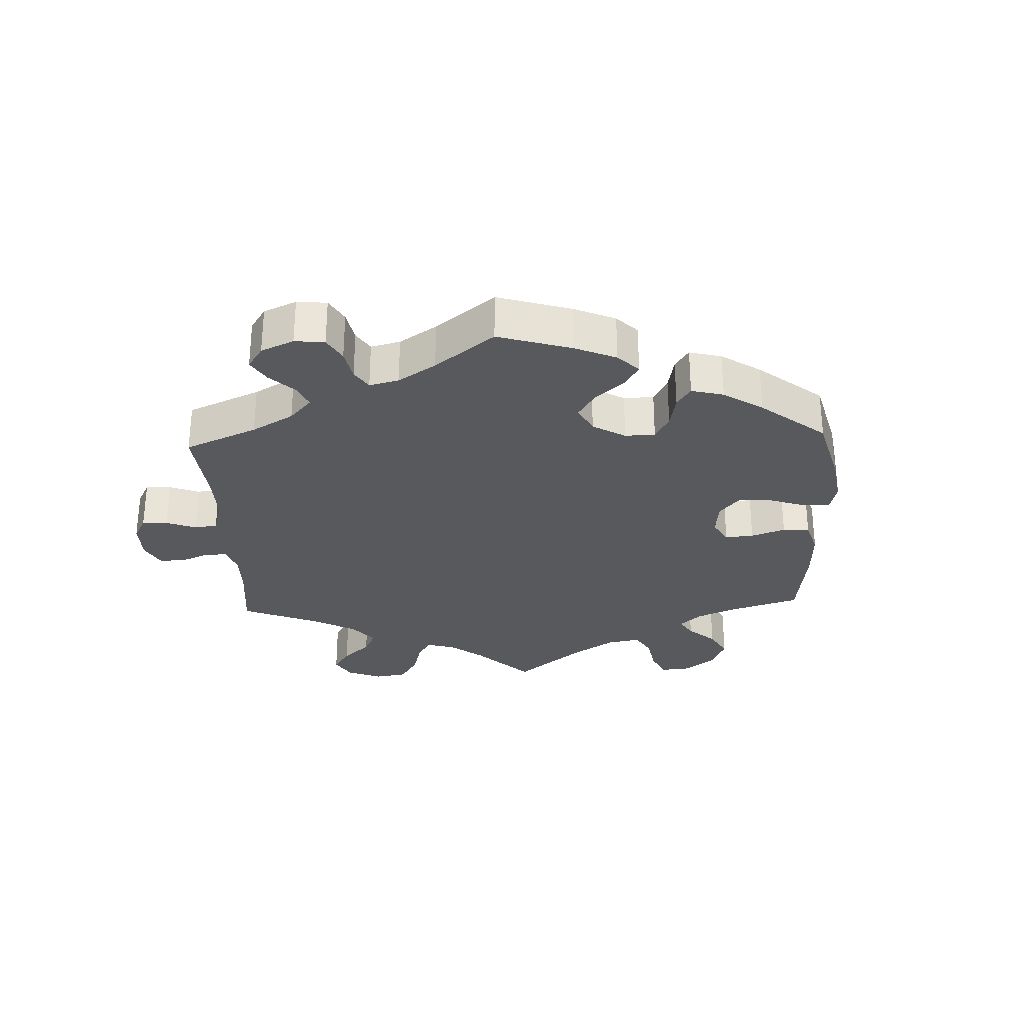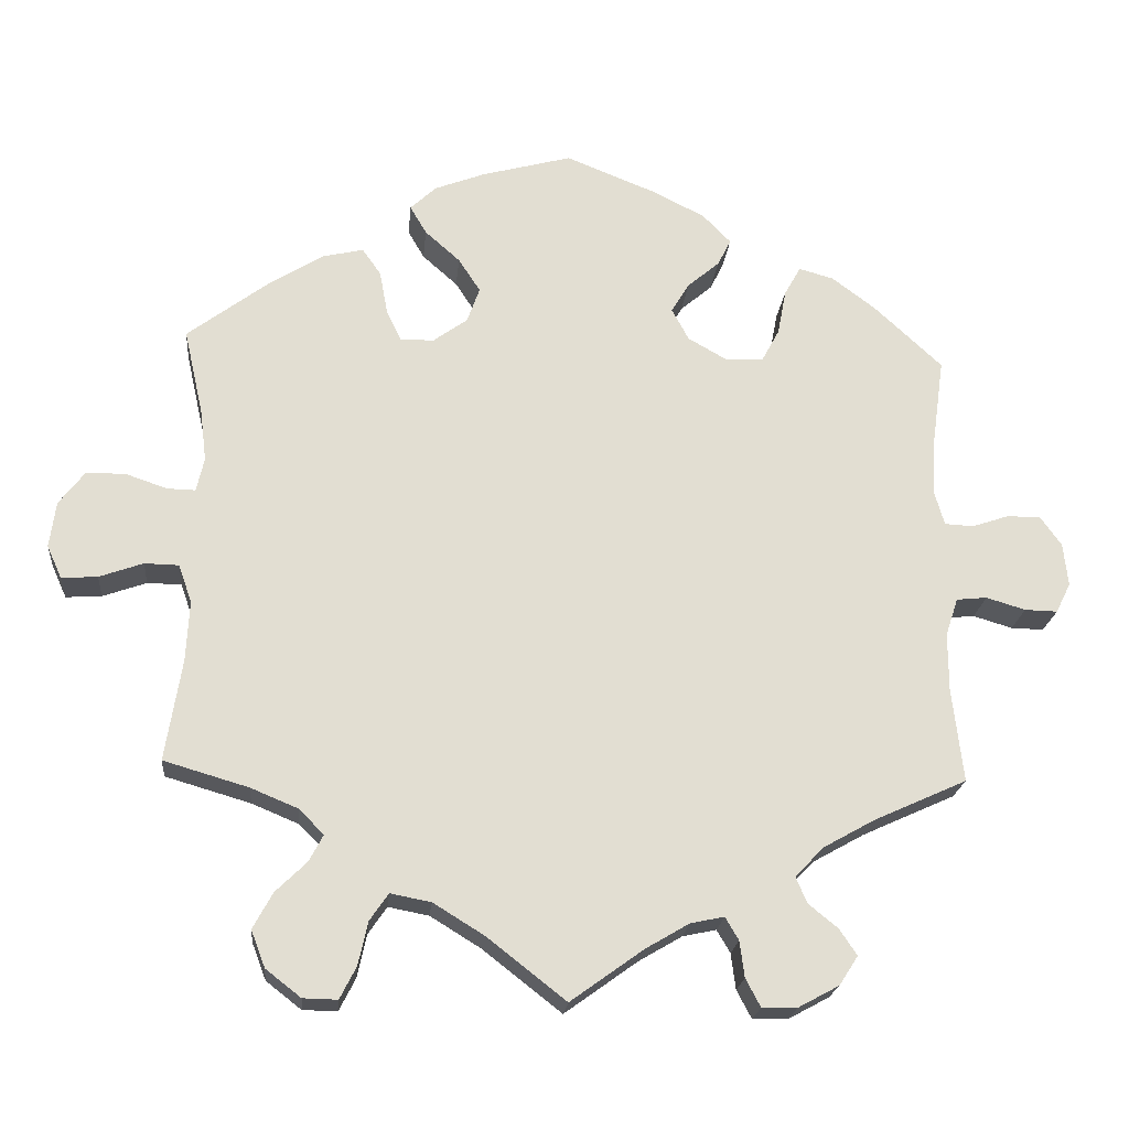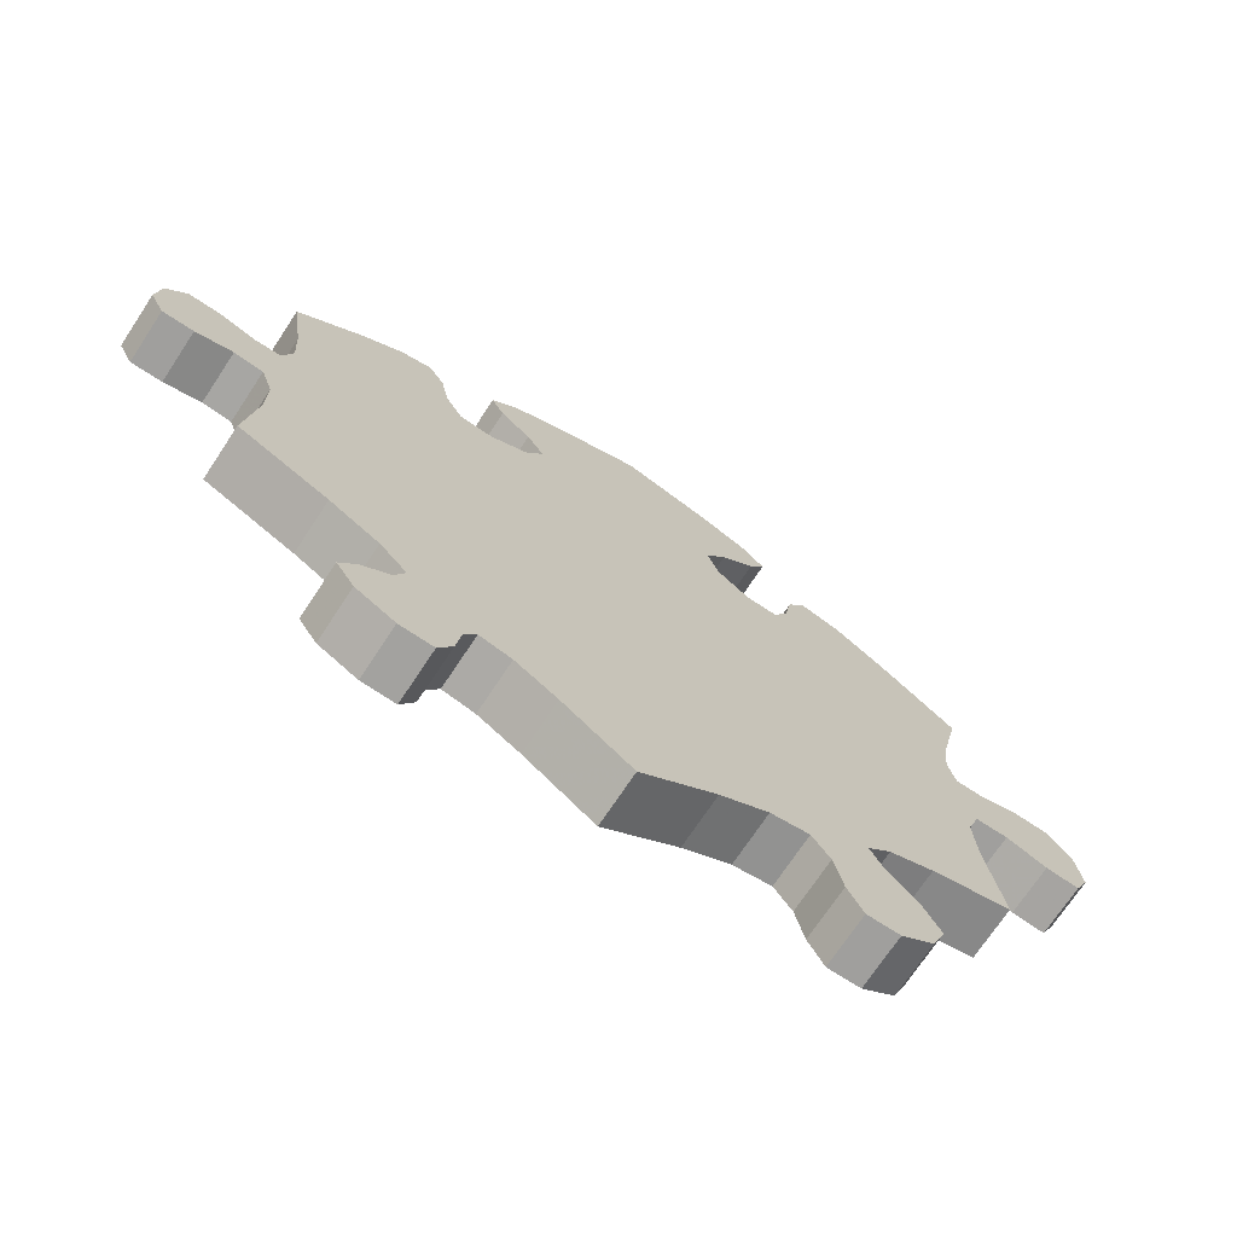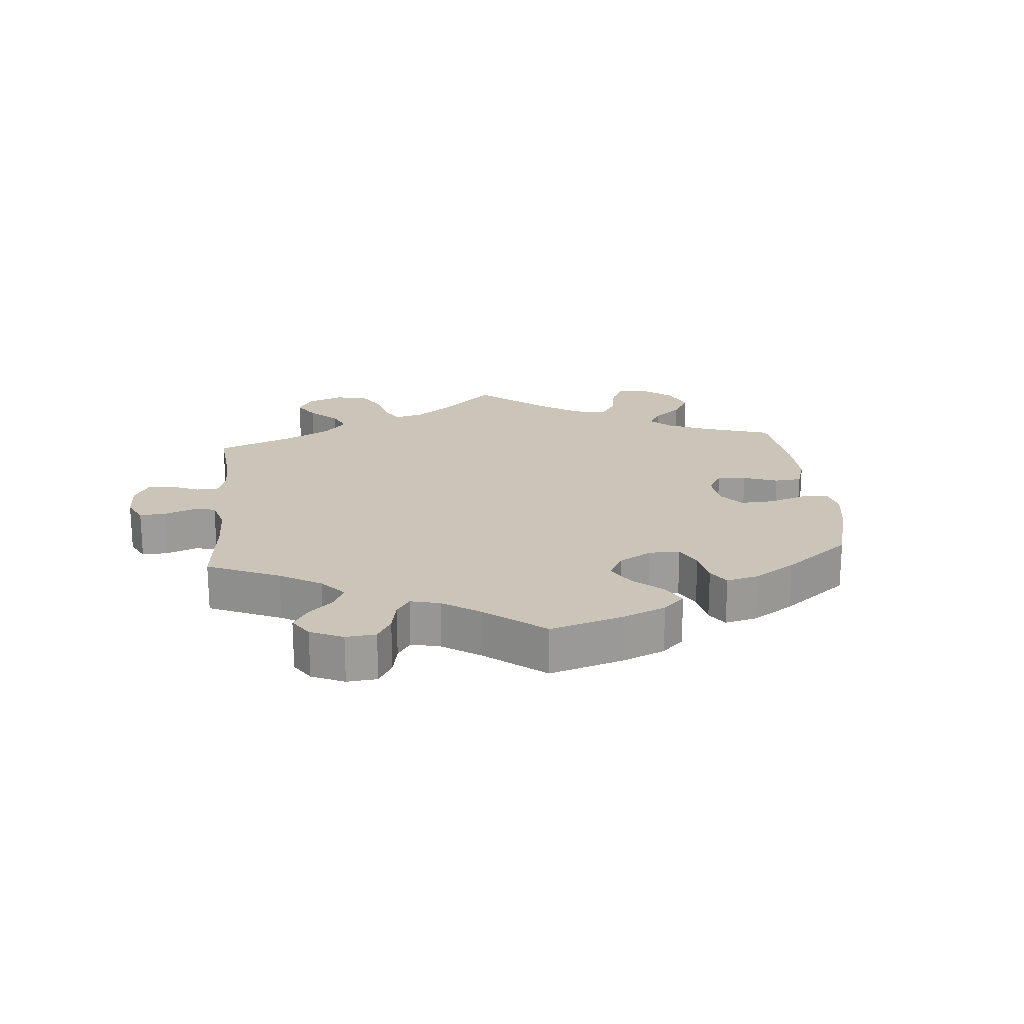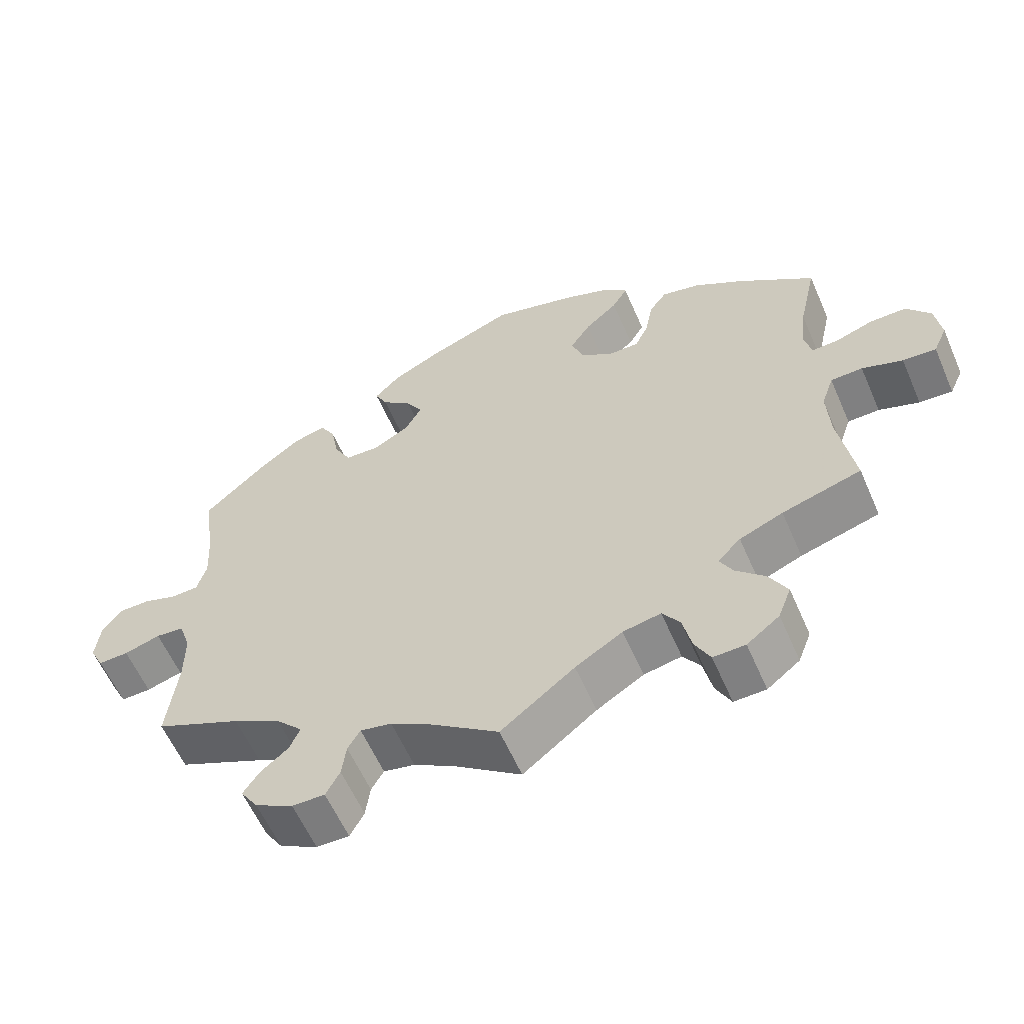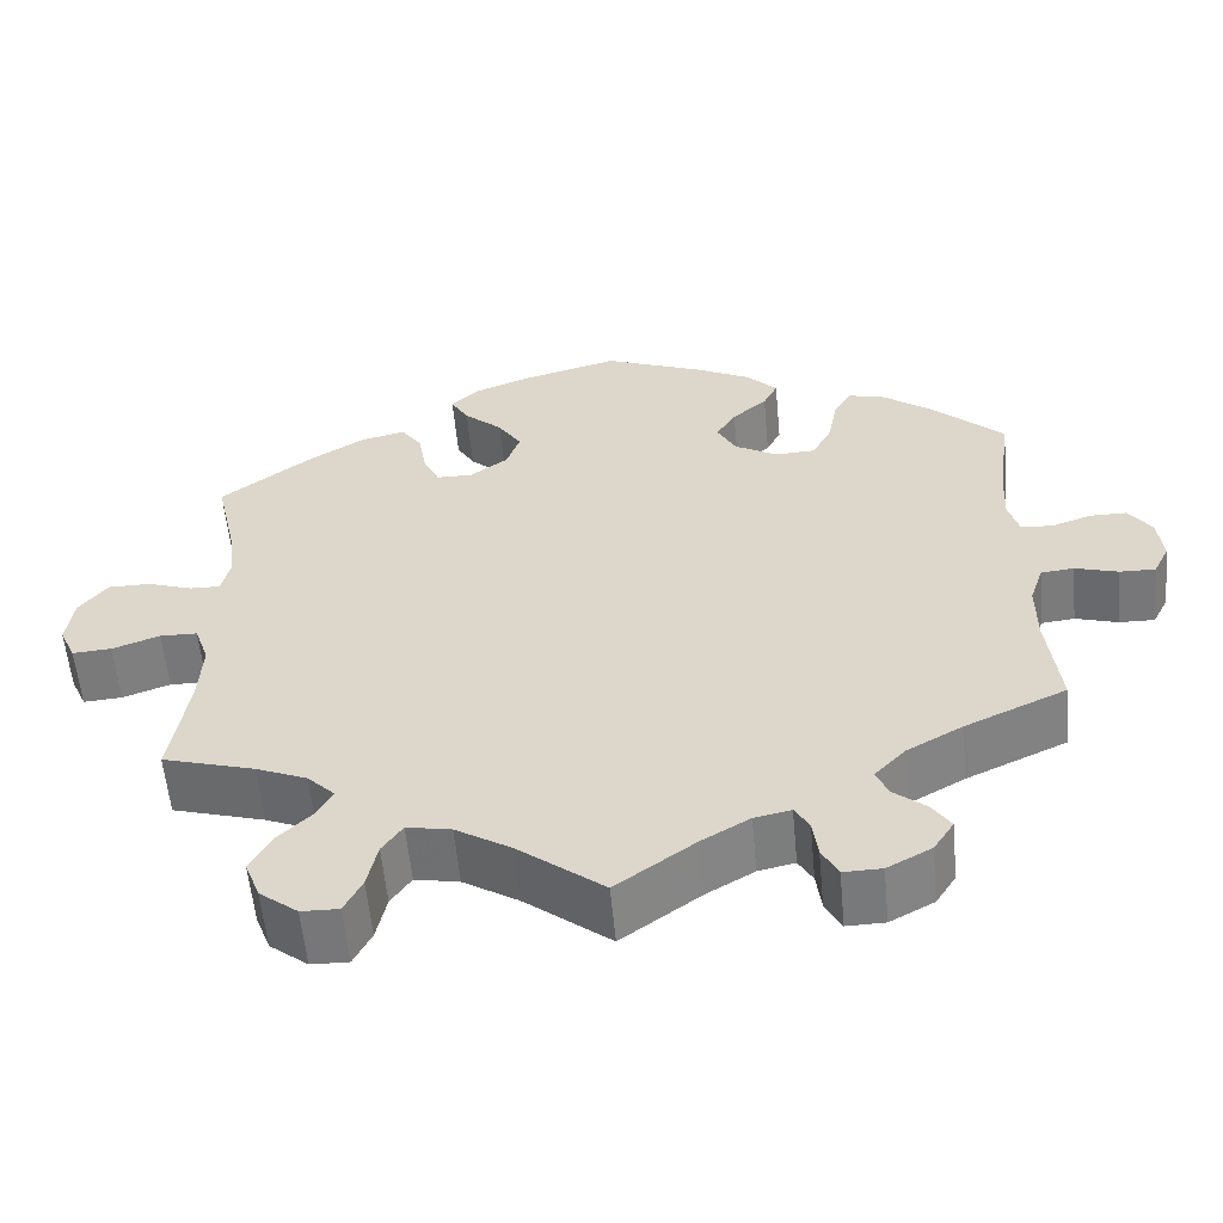
<metadata>
{"format":"obj","ext":"obj","renderer":"f3d","projection":"perspective","resolution":1024,"background":"white","views":[{"elev":-29.4,"azim":-57.5,"up":"+Y"},{"elev":-21.1,"azim":174.7,"up":"+Z"},{"elev":-71.9,"azim":-33.5,"up":"+Z"},{"elev":20.3,"azim":-65.3,"up":"+Y"},{"elev":-59.5,"azim":23.5,"up":"+Z"},{"elev":-57.5,"azim":-174.7,"up":"+Z"}]}
</metadata>
<code>
v 0.392 0.07 -0.321
v 0.332 0.07 -0.346
v 0.3 0.07 -0.378
v 0.318 0.07 -0.412
v 0.358 0.07 -0.451
v 0.383 0.07 -0.497
v 0.365 0.07 -0.544
v 0.32 0.07 -0.579
v 0.276 0.07 -0.58
v 0.255 0.07 -0.539
v 0.243 0.07 -0.484
v 0.219 0.07 -0.449
v 0.167 0.07 -0.459
v 0.102 0.07 -0.499
v 0.001 0.07 -0.578
v -0.092 0.07 -0.511
v -0.148 0.07 -0.478
v -0.191 0.07 -0.469
v -0.208 0.07 -0.498
v -0.214 0.07 -0.544
v -0.233 0.07 -0.58
v -0.278 0.07 -0.579
v -0.33 0.07 -0.551
v -0.354 0.07 -0.514
v -0.332 0.07 -0.481
v -0.294 0.07 -0.45
v -0.28 0.07 -0.417
v -0.316 0.07 -0.379
v -0.382 0.07 -0.342
v -0.501 0.07 -0.288
v -0.487 0.07 -0.167
v -0.487 0.07 -0.093
v -0.503 0.07 -0.045
v -0.542 0.07 -0.041
v -0.592 0.07 -0.056
v -0.634 0.07 -0.057
v -0.653 0.07 -0.019
v -0.647 0.07 0.036
v -0.62 0.07 0.074
v -0.577 0.07 0.074
v -0.53 0.07 0.058
v -0.493 0.07 0.06
v -0.48 0.07 0.105
v -0.484 0.07 0.174
v -0.5 0.07 0.289
v -0.413 0.07 0.37
v -0.357 0.07 0.412
v -0.313 0.07 0.424
v -0.292 0.07 0.387
v -0.281 0.07 0.329
v -0.258 0.07 0.286
v -0.211 0.07 0.284
v -0.16 0.07 0.313
v -0.138 0.07 0.354
v -0.161 0.07 0.392
v -0.202 0.07 0.427
v -0.219 0.07 0.461
v -0.183 0.07 0.498
v -0.118 0.07 0.531
v 0 0.07 0.578
v 0.115 0.07 0.547
v 0.18 0.07 0.522
v 0.213 0.07 0.491
v 0.192 0.07 0.455
v 0.147 0.07 0.415
v 0.119 0.07 0.372
v 0.135 0.07 0.327
v 0.179 0.07 0.295
v 0.222 0.07 0.295
v 0.241 0.07 0.335
v 0.251 0.07 0.39
v 0.275 0.07 0.424
v 0.328 0.07 0.412
v 0.395 0.07 0.37
v 0.501 0.07 0.29
v 0.476 0.07 0.179
v 0.468 0.07 0.113
v 0.478 0.07 0.07
v 0.514 0.07 0.071
v 0.567 0.07 0.089
v 0.617 0.07 0.089
v 0.65 0.07 0.046
v 0.658 0.07 -0.013
v 0.639 0.07 -0.055
v 0.593 0.07 -0.052
v 0.537 0.07 -0.032
v 0.493 0.07 -0.033
v 0.476 0.07 -0.082
v 0.48 0.07 -0.159
v 0.501 0.07 -0.289
v 0.392 0 -0.321
v 0.332 0 -0.346
v 0.3 0 -0.378
v 0.318 0 -0.412
v 0.358 0 -0.451
v 0.383 0 -0.497
v 0.365 0 -0.544
v 0.32 0 -0.579
v 0.276 0 -0.58
v 0.255 0 -0.539
v 0.243 0 -0.484
v 0.219 0 -0.449
v 0.167 0 -0.459
v 0.102 0 -0.499
v 0.001 0 -0.578
v -0.092 0 -0.511
v -0.148 0 -0.478
v -0.191 0 -0.469
v -0.208 0 -0.498
v -0.214 0 -0.544
v -0.233 0 -0.58
v -0.278 0 -0.579
v -0.33 0 -0.551
v -0.354 0 -0.514
v -0.332 0 -0.481
v -0.294 0 -0.45
v -0.28 0 -0.417
v -0.316 0 -0.379
v -0.382 0 -0.342
v -0.501 0 -0.288
v -0.487 0 -0.167
v -0.487 0 -0.093
v -0.503 0 -0.045
v -0.542 0 -0.041
v -0.592 0 -0.056
v -0.634 0 -0.057
v -0.653 0 -0.019
v -0.647 0 0.036
v -0.62 0 0.074
v -0.577 0 0.074
v -0.53 0 0.058
v -0.493 0 0.06
v -0.48 0 0.105
v -0.484 0 0.174
v -0.5 0 0.289
v -0.413 0 0.37
v -0.357 0 0.412
v -0.313 0 0.424
v -0.292 0 0.387
v -0.281 0 0.329
v -0.258 0 0.286
v -0.211 0 0.284
v -0.16 0 0.313
v -0.138 0 0.354
v -0.161 0 0.392
v -0.202 0 0.427
v -0.219 0 0.461
v -0.183 0 0.498
v -0.118 0 0.531
v 0 0 0.578
v 0.115 0 0.547
v 0.18 0 0.522
v 0.213 0 0.491
v 0.192 0 0.455
v 0.147 0 0.415
v 0.119 0 0.372
v 0.135 0 0.327
v 0.179 0 0.295
v 0.222 0 0.295
v 0.241 0 0.335
v 0.251 0 0.39
v 0.275 0 0.424
v 0.328 0 0.412
v 0.395 0 0.37
v 0.501 0 0.29
v 0.476 0 0.179
v 0.468 0 0.113
v 0.478 0 0.07
v 0.514 0 0.071
v 0.567 0 0.089
v 0.617 0 0.089
v 0.65 0 0.046
v 0.658 0 -0.013
v 0.639 0 -0.055
v 0.593 0 -0.052
v 0.537 0 -0.032
v 0.493 0 -0.033
v 0.476 0 -0.082
v 0.48 0 -0.159
v 0.501 0 -0.289
f 89 90 1
f 88 89 1 2
f 87 88 2 3
f 83 84 85 86
f 83 86 87
f 82 83 87
f 79 80 81 82
f 78 79 82 87
f 77 78 87 3
f 73 74 75 76
f 73 76 77 3
f 70 71 72 73
f 69 70 73 3
f 62 63 64 65
f 62 65 66
f 61 62 66
f 60 61 66
f 59 60 66 67
f 55 56 57 58
f 54 55 58 59
f 47 48 49 50
f 47 50 51
f 44 45 46 47
f 43 44 47 51
f 42 43 51 52
f 38 39 40 41
f 38 41 42
f 37 38 42
f 34 35 36 37
f 33 34 37 42
f 32 33 42 52
f 29 30 31
f 28 29 31 32
f 27 28 32 52
f 23 24 25 26
f 23 26 27
f 22 23 27
f 19 20 21 22
f 18 19 22 27
f 17 18 27 52
f 14 15 16
f 13 14 16 17
f 12 13 17 52
f 8 9 10 11
f 4 5 6 7
f 3 4 7 8
f 68 69 3 8
f 54 59 67
f 53 54 67 68
f 12 52 53 68
f 8 11 12 68
f 91 180 179
f 92 91 179 178
f 93 92 178 177
f 176 175 174 173
f 177 176 173
f 177 173 172
f 172 171 170 169
f 177 172 169 168
f 93 177 168 167
f 166 165 164 163
f 93 167 166 163
f 163 162 161 160
f 93 163 160 159
f 155 154 153 152
f 156 155 152
f 156 152 151
f 156 151 150
f 157 156 150 149
f 148 147 146 145
f 149 148 145 144
f 140 139 138 137
f 141 140 137
f 137 136 135 134
f 141 137 134 133
f 142 141 133 132
f 131 130 129 128
f 132 131 128
f 132 128 127
f 127 126 125 124
f 132 127 124 123
f 142 132 123 122
f 121 120 119
f 122 121 119 118
f 142 122 118 117
f 116 115 114 113
f 117 116 113
f 117 113 112
f 112 111 110 109
f 117 112 109 108
f 142 117 108 107
f 106 105 104
f 107 106 104 103
f 142 107 103 102
f 101 100 99 98
f 97 96 95 94
f 98 97 94 93
f 98 93 159 158
f 157 149 144
f 158 157 144 143
f 158 143 142 102
f 158 102 101 98
f 1 91 92 2
f 2 92 93 3
f 3 93 94 4
f 4 94 95 5
f 5 95 96 6
f 6 96 97 7
f 7 97 98 8
f 8 98 99 9
f 9 99 100 10
f 10 100 101 11
f 11 101 102 12
f 12 102 103 13
f 13 103 104 14
f 14 104 105 15
f 15 105 106 16
f 16 106 107 17
f 17 107 108 18
f 18 108 109 19
f 19 109 110 20
f 20 110 111 21
f 21 111 112 22
f 22 112 113 23
f 23 113 114 24
f 24 114 115 25
f 25 115 116 26
f 26 116 117 27
f 27 117 118 28
f 28 118 119 29
f 29 119 120 30
f 30 120 121 31
f 31 121 122 32
f 32 122 123 33
f 33 123 124 34
f 34 124 125 35
f 35 125 126 36
f 36 126 127 37
f 37 127 128 38
f 38 128 129 39
f 39 129 130 40
f 40 130 131 41
f 41 131 132 42
f 42 132 133 43
f 43 133 134 44
f 44 134 135 45
f 45 135 136 46
f 46 136 137 47
f 47 137 138 48
f 48 138 139 49
f 49 139 140 50
f 50 140 141 51
f 51 141 142 52
f 52 142 143 53
f 53 143 144 54
f 54 144 145 55
f 55 145 146 56
f 56 146 147 57
f 57 147 148 58
f 58 148 149 59
f 59 149 150 60
f 60 150 151 61
f 61 151 152 62
f 62 152 153 63
f 63 153 154 64
f 64 154 155 65
f 65 155 156 66
f 66 156 157 67
f 67 157 158 68
f 68 158 159 69
f 69 159 160 70
f 70 160 161 71
f 71 161 162 72
f 72 162 163 73
f 73 163 164 74
f 74 164 165 75
f 75 165 166 76
f 76 166 167 77
f 77 167 168 78
f 78 168 169 79
f 79 169 170 80
f 80 170 171 81
f 81 171 172 82
f 82 172 173 83
f 83 173 174 84
f 84 174 175 85
f 85 175 176 86
f 86 176 177 87
f 87 177 178 88
f 88 178 179 89
f 89 179 180 90
f 90 180 91 1

</code>
